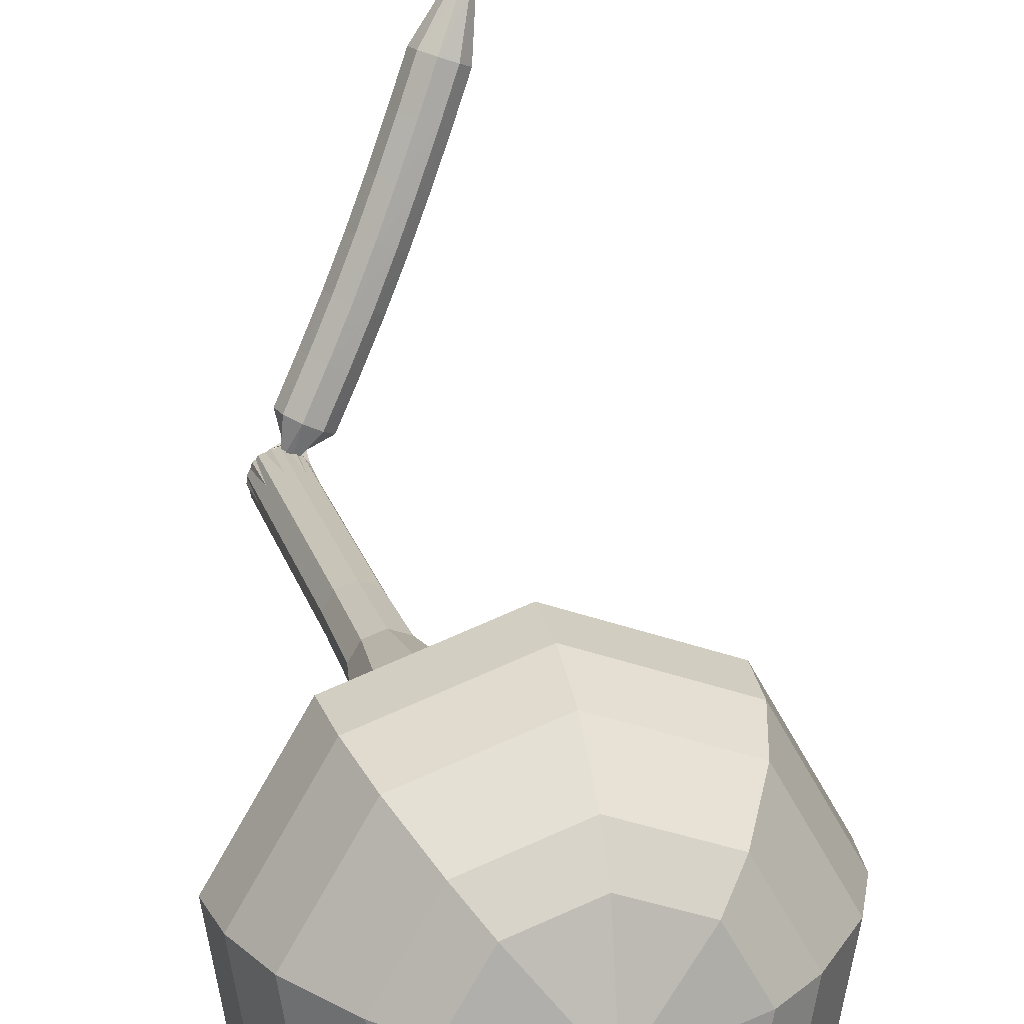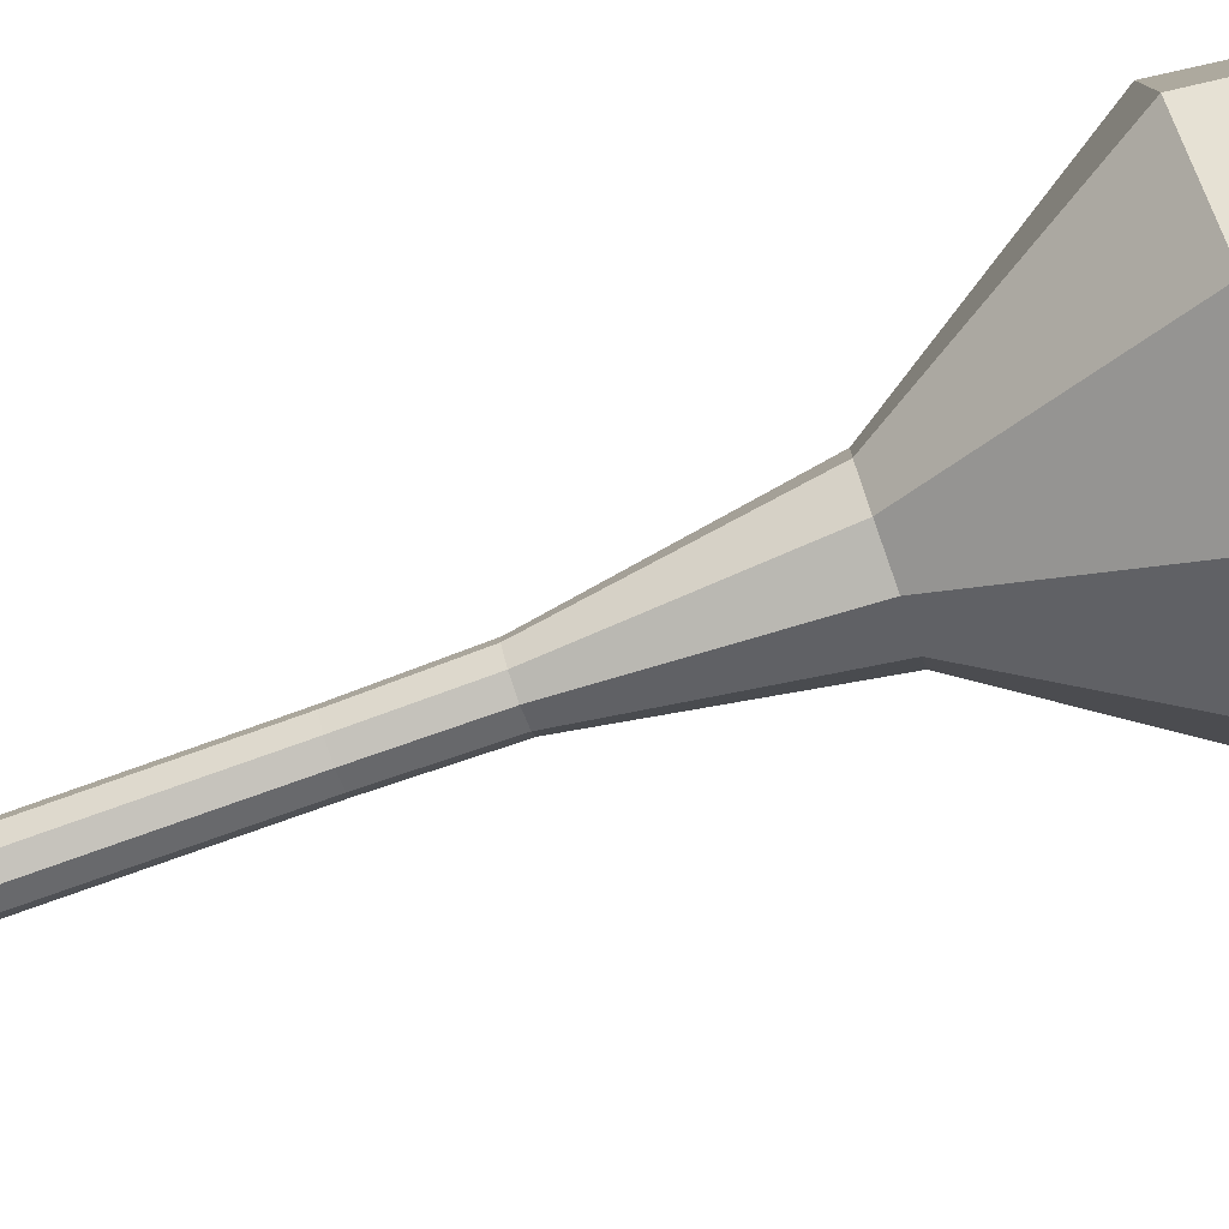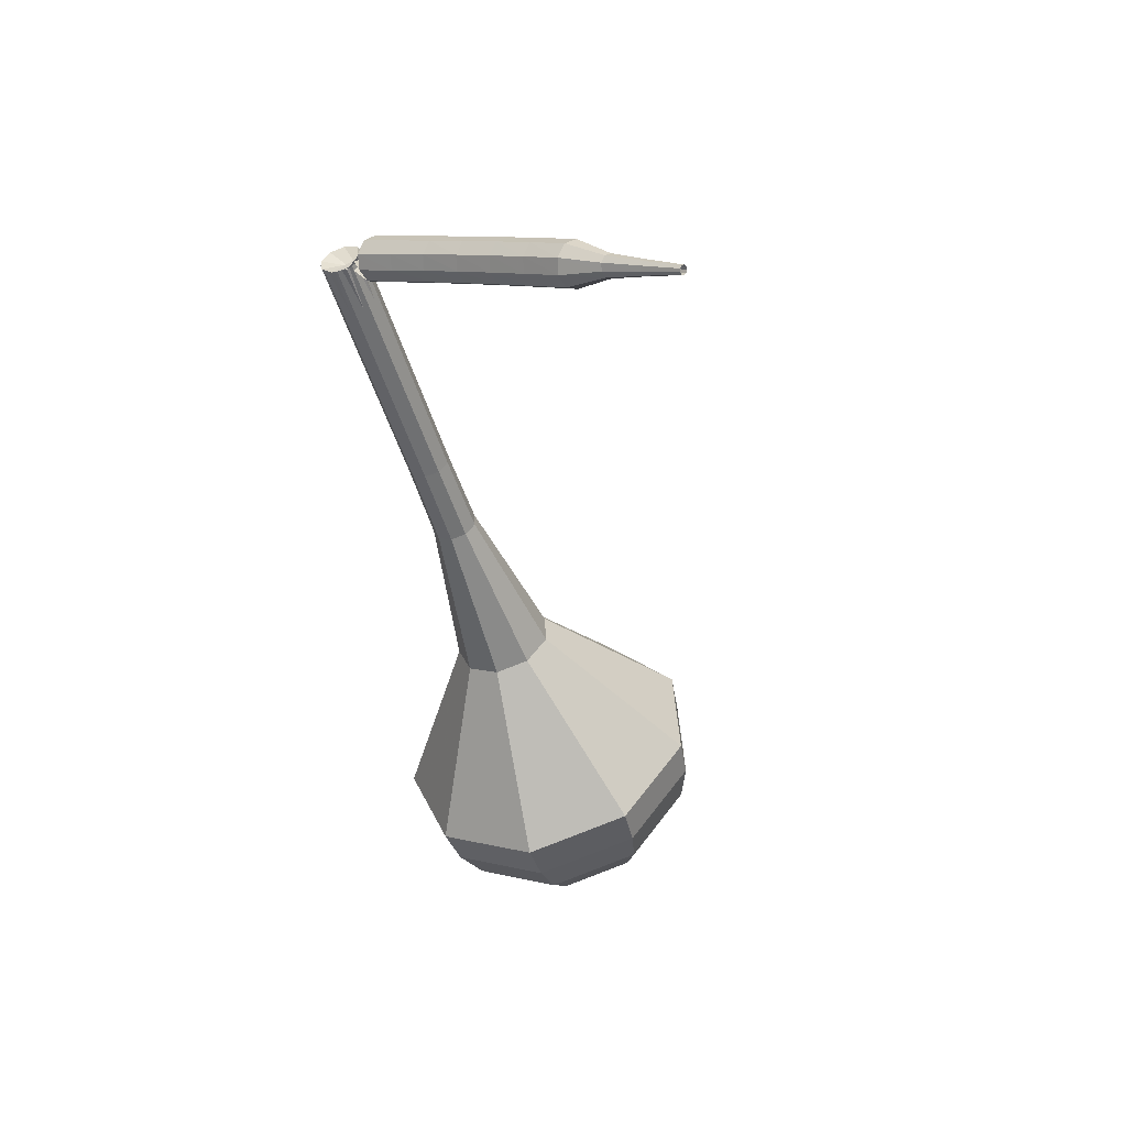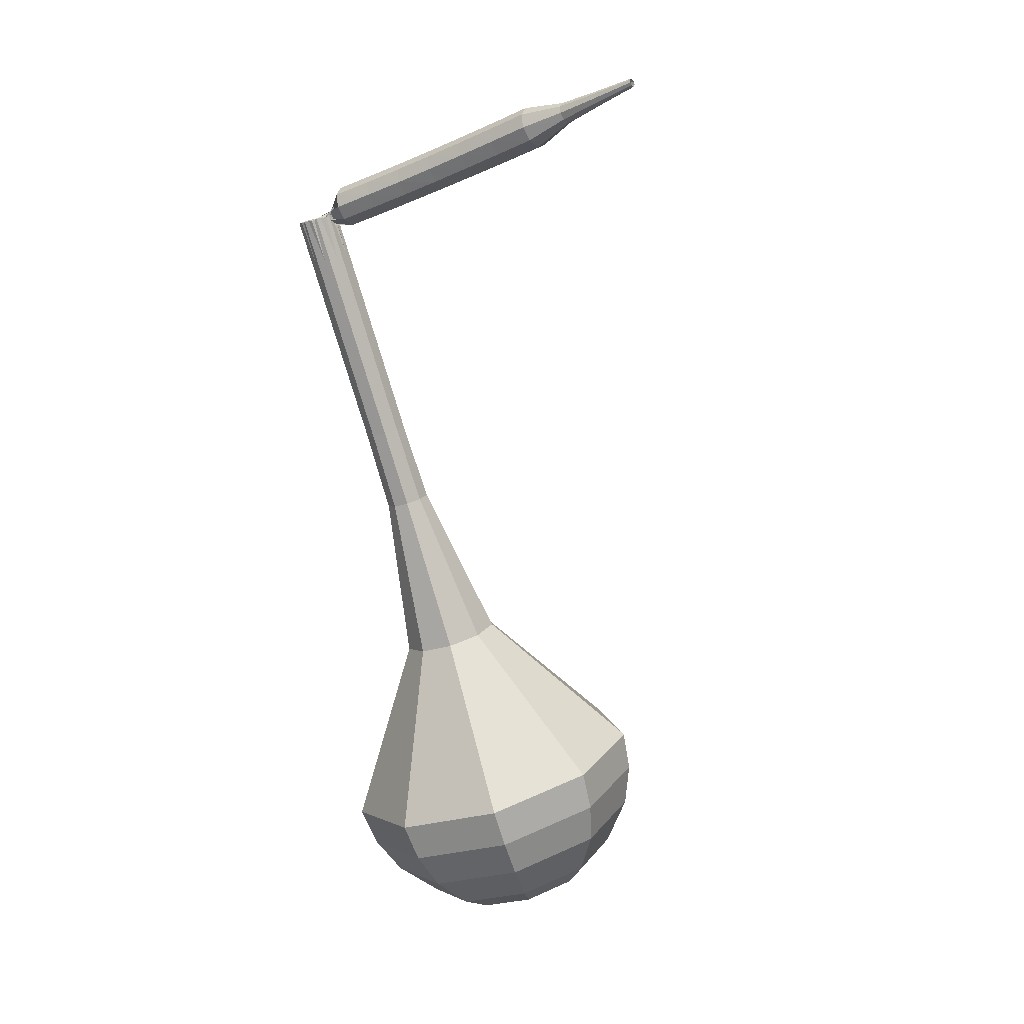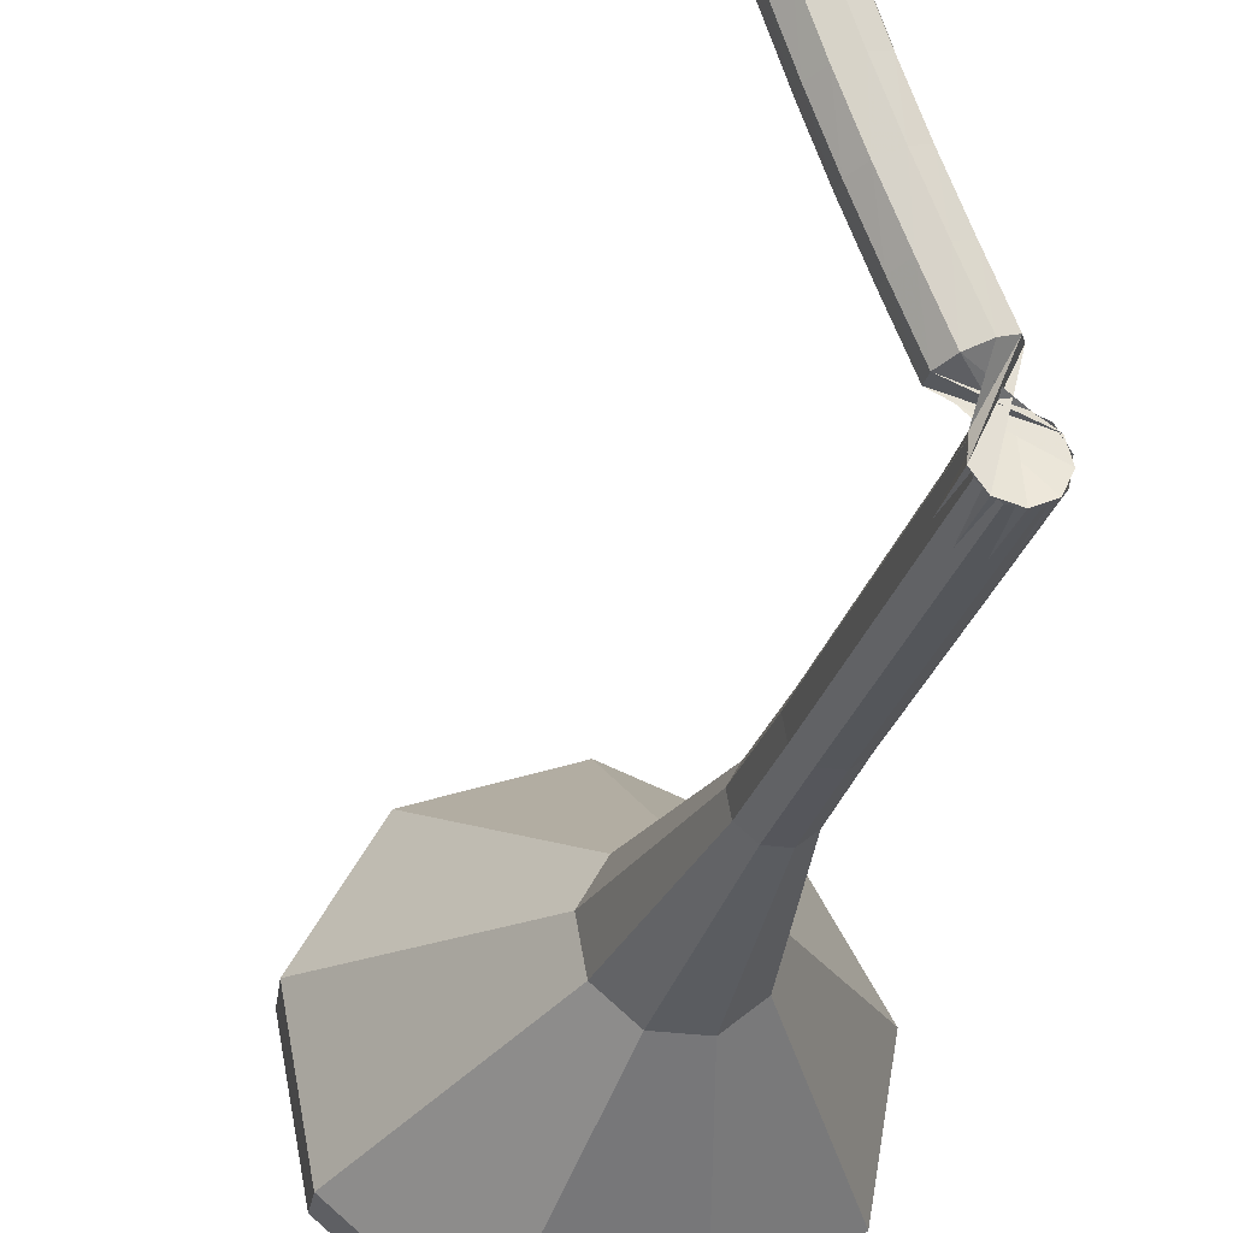
<metadata>
{"format":"obj","ext":"obj","renderer":"f3d","projection":"perspective","resolution":1024,"background":"white","views":[{"elev":30.0,"azim":179.5,"up":"+Y"},{"elev":-46.3,"azim":120.1,"up":"+Y"},{"elev":41.4,"azim":148.6,"up":"+Z"},{"elev":10.9,"azim":140.5,"up":"+Z"},{"elev":-36.1,"azim":-0.9,"up":"+Y"}]}
</metadata>
<code>
g tube1
v 205.8 124.9 115.1
v 207.5 122.1 114.2
v 206.9 118.8 113.7
v 204.4 116.5 113.9
v 201.1 116.3 114.6
v 198.6 118.3 115.6
v 198 121.6 116.4
v 199.6 124.6 116.5
v 202.7 125.9 116
v 205.8 124.9 115.1
v 204.7 124 114.2
v 206 122 113.5
v 205.6 119.6 113.2
v 203.8 117.9 113.3
v 201.3 117.8 113.9
v 199.5 119.2 114.6
v 199 121.6 115.1
v 200.2 123.8 115.2
v 202.5 124.7 114.9
v 204.7 124 114.2
v 202.3 121.3 113.3
v 202.3 121.3 113.3
v 202.3 121.3 113.3
v 202.3 121.3 113.3
v 202.3 121.3 113.3
v 202.3 121.3 113.3
v 202.3 121.3 113.3
v 202.3 121.3 113.3
v 202.3 121.3 113.3
v 202.3 121.3 113.3
v 210.5 113.7 150.1
v 211.1 113.5 149.9
v 211.7 113.8 149.8
v 212 114.5 149.8
v 211.8 115.1 150
v 211.2 115.5 150.1
v 210.6 115.4 150.3
v 210.1 114.9 150.3
v 210.1 114.2 150.2
v 210.5 113.7 150.1
v 211.2 116.5 150.7
v 210.9 116.6 150.1
v 210.3 116.5 149.8
v 209.7 116.2 149.9
v 209.4 115.8 150.4
v 209.4 115.6 151
v 209.9 115.7 151.5
v 210.5 115.9 151.6
v 211 116.3 151.3
v 211.2 116.5 150.7
v 210.4 118.2 151.3
v 210.1 118.3 150.7
v 209.5 118.1 150.4
v 208.9 117.8 150.5
v 208.6 117.5 151
v 208.7 117.3 151.6
v 209.2 117.3 152.1
v 209.8 117.5 152.2
v 210.3 117.9 151.9
v 210.4 118.2 151.3
v 209.7 119.8 151.9
v 209.4 119.9 151.3
v 208.8 119.7 151
v 208.2 119.4 151.1
v 207.9 119.1 151.6
v 208 118.9 152.3
v 208.4 118.9 152.8
v 209.1 119.1 152.9
v 209.6 119.5 152.5
v 209.7 119.8 151.9
v 209 121.4 152.6
v 208.7 121.5 152
v 208.1 121.4 151.7
v 207.5 121.1 151.8
v 207.2 120.8 152.3
v 207.3 120.6 152.9
v 207.7 120.6 153.4
v 208.4 120.8 153.5
v 208.9 121.1 153.2
v 209 121.4 152.6
v 208.4 123 153.2
v 208.1 123.2 152.6
v 207.5 123.1 152.3
v 206.9 122.8 152.4
v 206.5 122.4 152.9
v 206.6 122.2 153.5
v 207.1 122.2 154
v 207.7 122.4 154.2
v 208.2 122.7 153.8
v 208.4 123 153.2
v 207.7 124.7 153.9
v 207.5 124.8 153.3
v 206.9 124.7 153
v 206.2 124.5 153.1
v 205.9 124.1 153.6
v 206 123.9 154.2
v 206.4 123.9 154.7
v 207.1 124.1 154.8
v 207.6 124.4 154.5
v 207.7 124.7 153.9
v 207.2 126.3 154.5
v 206.9 126.5 153.9
v 206.3 126.4 153.6
v 205.6 126.1 153.7
v 205.3 125.8 154.2
v 205.4 125.6 154.9
v 205.8 125.6 155.3
v 206.5 125.7 155.5
v 207 126.1 155.1
v 207.2 126.3 154.5
v 206.1 127.9 155.2
v 206 127.9 154.9
v 205.7 127.9 154.7
v 205.4 127.8 154.8
v 205.2 127.6 155
v 205.2 127.5 155.4
v 205.4 127.5 155.6
v 205.8 127.6 155.7
v 206 127.7 155.5
v 206.1 127.9 155.2
v 205.4 129.5 155.9
v 205.3 129.5 155.7
v 205.1 129.5 155.6
v 204.9 129.4 155.6
v 204.8 129.3 155.8
v 204.8 129.2 156
v 205 129.2 156.1
v 205.2 129.3 156.2
v 205.3 129.4 156.1
v 205.4 129.5 155.9
v 204.7 131.1 156.5
v 204.7 131.2 156.4
v 204.5 131.1 156.3
v 204.4 131.1 156.4
v 204.3 131 156.5
v 204.4 131 156.6
v 204.5 131 156.7
v 204.6 131 156.7
v 204.7 131.1 156.6
v 204.7 131.1 156.5
f 1 2 12
f 12 11 1
f 2 3 13
f 13 12 2
f 3 4 14
f 14 13 3
f 4 5 15
f 15 14 4
f 5 6 16
f 16 15 5
f 6 7 17
f 17 16 6
f 7 8 18
f 18 17 7
f 8 9 19
f 19 18 8
f 9 10 20
f 20 19 9
f 11 12 22
f 22 21 11
f 12 13 23
f 23 22 12
f 13 14 24
f 24 23 13
f 14 15 25
f 25 24 14
f 15 16 26
f 26 25 15
f 16 17 27
f 27 26 16
f 17 18 28
f 28 27 17
f 18 19 29
f 29 28 18
f 19 20 30
f 30 29 19
f 21 22 32
f 32 31 21
f 22 23 33
f 33 32 22
f 23 24 34
f 34 33 23
f 24 25 35
f 35 34 24
f 25 26 36
f 36 35 25
f 26 27 37
f 37 36 26
f 27 28 38
f 38 37 27
f 28 29 39
f 39 38 28
f 29 30 40
f 40 39 29
f 31 32 42
f 42 41 31
f 32 33 43
f 43 42 32
f 33 34 44
f 44 43 33
f 34 35 45
f 45 44 34
f 35 36 46
f 46 45 35
f 36 37 47
f 47 46 36
f 37 38 48
f 48 47 37
f 38 39 49
f 49 48 38
f 39 40 50
f 50 49 39
f 41 42 52
f 52 51 41
f 42 43 53
f 53 52 42
f 43 44 54
f 54 53 43
f 44 45 55
f 55 54 44
f 45 46 56
f 56 55 45
f 46 47 57
f 57 56 46
f 47 48 58
f 58 57 47
f 48 49 59
f 59 58 48
f 49 50 60
f 60 59 49
f 51 52 62
f 62 61 51
f 52 53 63
f 63 62 52
f 53 54 64
f 64 63 53
f 54 55 65
f 65 64 54
f 55 56 66
f 66 65 55
f 56 57 67
f 67 66 56
f 57 58 68
f 68 67 57
f 58 59 69
f 69 68 58
f 59 60 70
f 70 69 59
f 61 62 72
f 72 71 61
f 62 63 73
f 73 72 62
f 63 64 74
f 74 73 63
f 64 65 75
f 75 74 64
f 65 66 76
f 76 75 65
f 66 67 77
f 77 76 66
f 67 68 78
f 78 77 67
f 68 69 79
f 79 78 68
f 69 70 80
f 80 79 69
f 71 72 82
f 82 81 71
f 72 73 83
f 83 82 72
f 73 74 84
f 84 83 73
f 74 75 85
f 85 84 74
f 75 76 86
f 86 85 75
f 76 77 87
f 87 86 76
f 77 78 88
f 88 87 77
f 78 79 89
f 89 88 78
f 79 80 90
f 90 89 79
f 81 82 92
f 92 91 81
f 82 83 93
f 93 92 82
f 83 84 94
f 94 93 83
f 84 85 95
f 95 94 84
f 85 86 96
f 96 95 85
f 86 87 97
f 97 96 86
f 87 88 98
f 98 97 87
f 88 89 99
f 99 98 88
f 89 90 100
f 100 99 89
f 91 92 102
f 102 101 91
f 92 93 103
f 103 102 92
f 93 94 104
f 104 103 93
f 94 95 105
f 105 104 94
f 95 96 106
f 106 105 95
f 96 97 107
f 107 106 96
f 97 98 108
f 108 107 97
f 98 99 109
f 109 108 98
f 99 100 110
f 110 109 99
f 101 102 112
f 112 111 101
f 102 103 113
f 113 112 102
f 103 104 114
f 114 113 103
f 104 105 115
f 115 114 104
f 105 106 116
f 116 115 105
f 106 107 117
f 117 116 106
f 107 108 118
f 118 117 107
f 108 109 119
f 119 118 108
f 109 110 120
f 120 119 109
f 111 112 122
f 122 121 111
f 112 113 123
f 123 122 112
f 113 114 124
f 124 123 113
f 114 115 125
f 125 124 114
f 115 116 126
f 126 125 115
f 116 117 127
f 127 126 116
f 117 118 128
f 128 127 117
f 118 119 129
f 129 128 118
f 119 120 130
f 130 129 119
f 121 122 132
f 132 131 121
f 122 123 133
f 133 132 122
f 123 124 134
f 134 133 123
f 124 125 135
f 135 134 124
f 125 126 136
f 136 135 125
f 126 127 137
f 137 136 126
f 127 128 138
f 138 137 127
f 128 129 139
f 139 138 128
f 129 130 140
f 140 139 129
v 211.6 115.3 150.1
v 212 114.7 149.9
v 211.9 114.1 149.8
v 211.4 113.6 149.8
v 210.7 113.6 150
v 210.2 114 150.2
v 210.1 114.6 150.3
v 210.4 115.2 150.3
v 211 115.5 150.2
v 211.6 115.3 150.1
v 210.8 116 146.4
v 211.1 115.4 146.2
v 211 114.7 146.1
v 210.5 114.3 146.1
v 209.8 114.2 146.3
v 209.3 114.7 146.5
v 209.2 115.3 146.6
v 209.5 115.9 146.6
v 210.1 116.2 146.5
v 210.8 116 146.4
v 209.9 116.7 142.7
v 210.2 116.1 142.5
v 210.1 115.4 142.4
v 209.6 115 142.4
v 208.9 114.9 142.6
v 208.4 115.3 142.8
v 208.3 116 142.9
v 208.6 116.6 143
v 209.2 116.9 142.9
v 209.9 116.7 142.7
v 209 117.4 139
v 209.3 116.8 138.8
v 209.2 116.1 138.7
v 208.7 115.7 138.7
v 208.1 115.6 138.9
v 207.5 116 139.1
v 207.4 116.7 139.2
v 207.7 117.3 139.3
v 208.4 117.5 139.2
v 209 117.4 139
v 208.2 118.1 135.3
v 208.5 117.5 135.1
v 208.4 116.8 135
v 207.9 116.3 135
v 207.2 116.2 135.2
v 206.6 116.7 135.4
v 206.5 117.4 135.5
v 206.8 118 135.6
v 207.5 118.3 135.5
v 208.2 118.1 135.3
v 207.2 120.5 127.9
v 208 119.2 127.5
v 207.8 117.6 127.2
v 206.6 116.5 127.3
v 205 116.4 127.7
v 203.8 117.4 128.1
v 203.5 118.9 128.5
v 204.3 120.3 128.6
v 205.7 120.9 128.3
v 207.2 120.5 127.9
v 208.6 125.9 120.5
v 211.2 121.7 119.1
v 210.4 116.7 118.4
v 206.6 113.2 118.6
v 201.6 112.9 119.8
v 197.7 116 121.2
v 196.8 120.9 122.4
v 199.2 125.4 122.6
v 203.9 127.4 121.9
v 208.6 125.9 120.5
v 208.1 126 118.7
v 210.5 122 117.4
v 209.7 117.1 116.6
v 206.1 113.8 116.9
v 201.2 113.5 118
v 197.5 116.4 119.4
v 196.6 121.2 120.5
v 199 125.6 120.8
v 203.5 127.5 120.1
v 208.1 126 118.7
v 207.2 125.8 116.9
v 209.4 122.1 115.7
v 208.7 117.8 115.1
v 205.4 114.8 115.3
v 201.1 114.6 116.3
v 197.7 117.2 117.6
v 196.9 121.4 118.5
v 199 125.3 118.8
v 203.1 127 118.1
v 207.2 125.8 116.9
v 205.8 124.9 115.1
v 207.5 122.1 114.2
v 206.9 118.8 113.7
v 204.4 116.5 113.9
v 201.1 116.3 114.6
v 198.6 118.3 115.6
v 198 121.6 116.4
v 199.6 124.6 116.5
v 202.7 125.9 116
v 205.8 124.9 115.1
v 204.7 124 114.2
v 206 122 113.5
v 205.6 119.6 113.2
v 203.8 117.9 113.3
v 201.3 117.8 113.9
v 199.5 119.2 114.6
v 199 121.6 115.1
v 200.2 123.8 115.2
v 202.5 124.7 114.9
v 204.7 124 114.2
v 202.3 121.3 113.3
v 202.3 121.3 113.3
v 202.3 121.3 113.3
v 202.3 121.3 113.3
v 202.3 121.3 113.3
v 202.3 121.3 113.3
v 202.3 121.3 113.3
v 202.3 121.3 113.3
v 202.3 121.3 113.3
v 202.3 121.3 113.3
f 141 142 152
f 152 151 141
f 142 143 153
f 153 152 142
f 143 144 154
f 154 153 143
f 144 145 155
f 155 154 144
f 145 146 156
f 156 155 145
f 146 147 157
f 157 156 146
f 147 148 158
f 158 157 147
f 148 149 159
f 159 158 148
f 149 150 160
f 160 159 149
f 151 152 162
f 162 161 151
f 152 153 163
f 163 162 152
f 153 154 164
f 164 163 153
f 154 155 165
f 165 164 154
f 155 156 166
f 166 165 155
f 156 157 167
f 167 166 156
f 157 158 168
f 168 167 157
f 158 159 169
f 169 168 158
f 159 160 170
f 170 169 159
f 161 162 172
f 172 171 161
f 162 163 173
f 173 172 162
f 163 164 174
f 174 173 163
f 164 165 175
f 175 174 164
f 165 166 176
f 176 175 165
f 166 167 177
f 177 176 166
f 167 168 178
f 178 177 167
f 168 169 179
f 179 178 168
f 169 170 180
f 180 179 169
f 171 172 182
f 182 181 171
f 172 173 183
f 183 182 172
f 173 174 184
f 184 183 173
f 174 175 185
f 185 184 174
f 175 176 186
f 186 185 175
f 176 177 187
f 187 186 176
f 177 178 188
f 188 187 177
f 178 179 189
f 189 188 178
f 179 180 190
f 190 189 179
f 181 182 192
f 192 191 181
f 182 183 193
f 193 192 182
f 183 184 194
f 194 193 183
f 184 185 195
f 195 194 184
f 185 186 196
f 196 195 185
f 186 187 197
f 197 196 186
f 187 188 198
f 198 197 187
f 188 189 199
f 199 198 188
f 189 190 200
f 200 199 189
f 191 192 202
f 202 201 191
f 192 193 203
f 203 202 192
f 193 194 204
f 204 203 193
f 194 195 205
f 205 204 194
f 195 196 206
f 206 205 195
f 196 197 207
f 207 206 196
f 197 198 208
f 208 207 197
f 198 199 209
f 209 208 198
f 199 200 210
f 210 209 199
f 201 202 212
f 212 211 201
f 202 203 213
f 213 212 202
f 203 204 214
f 214 213 203
f 204 205 215
f 215 214 204
f 205 206 216
f 216 215 205
f 206 207 217
f 217 216 206
f 207 208 218
f 218 217 207
f 208 209 219
f 219 218 208
f 209 210 220
f 220 219 209
f 211 212 222
f 222 221 211
f 212 213 223
f 223 222 212
f 213 214 224
f 224 223 213
f 214 215 225
f 225 224 214
f 215 216 226
f 226 225 215
f 216 217 227
f 227 226 216
f 217 218 228
f 228 227 217
f 218 219 229
f 229 228 218
f 219 220 230
f 230 229 219
f 221 222 232
f 232 231 221
f 222 223 233
f 233 232 222
f 223 224 234
f 234 233 223
f 224 225 235
f 235 234 224
f 225 226 236
f 236 235 225
f 226 227 237
f 237 236 226
f 227 228 238
f 238 237 227
f 228 229 239
f 239 238 228
f 229 230 240
f 240 239 229
f 231 232 242
f 242 241 231
f 232 233 243
f 243 242 232
f 233 234 244
f 244 243 233
f 234 235 245
f 245 244 234
f 235 236 246
f 246 245 235
f 236 237 247
f 247 246 236
f 237 238 248
f 248 247 237
f 238 239 249
f 249 248 238
f 239 240 250
f 250 249 239
f 241 242 252
f 252 251 241
f 242 243 253
f 253 252 242
f 243 244 254
f 254 253 243
f 244 245 255
f 255 254 244
f 245 246 256
f 256 255 245
f 246 247 257
f 257 256 246
f 247 248 258
f 258 257 247
f 248 249 259
f 259 258 248
f 249 250 260
f 260 259 249
g

</code>
